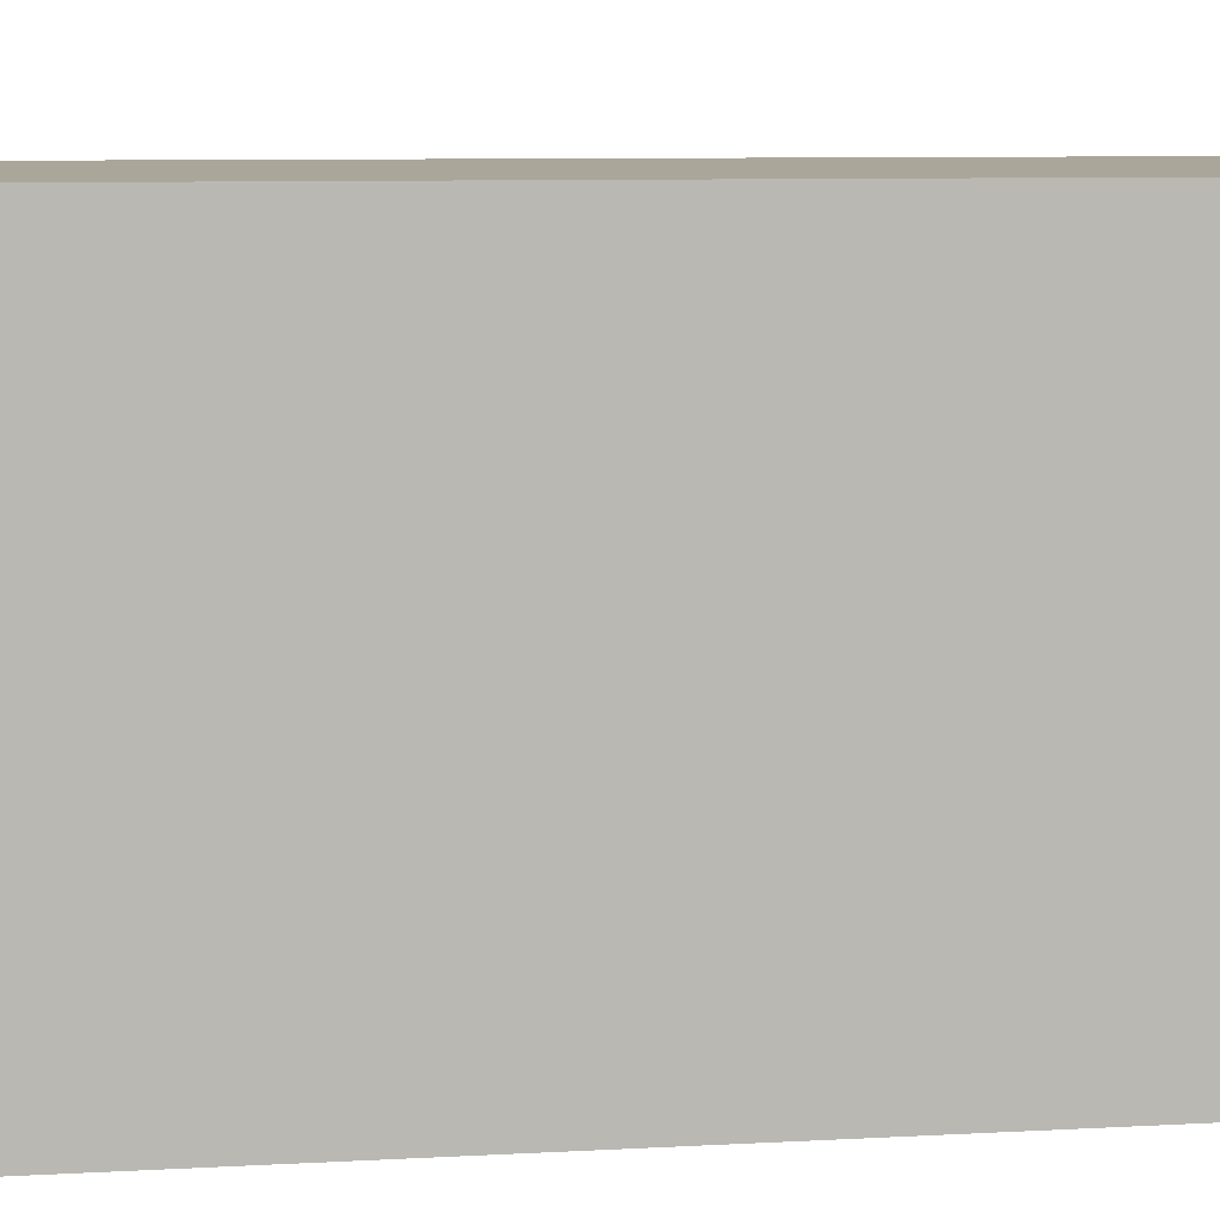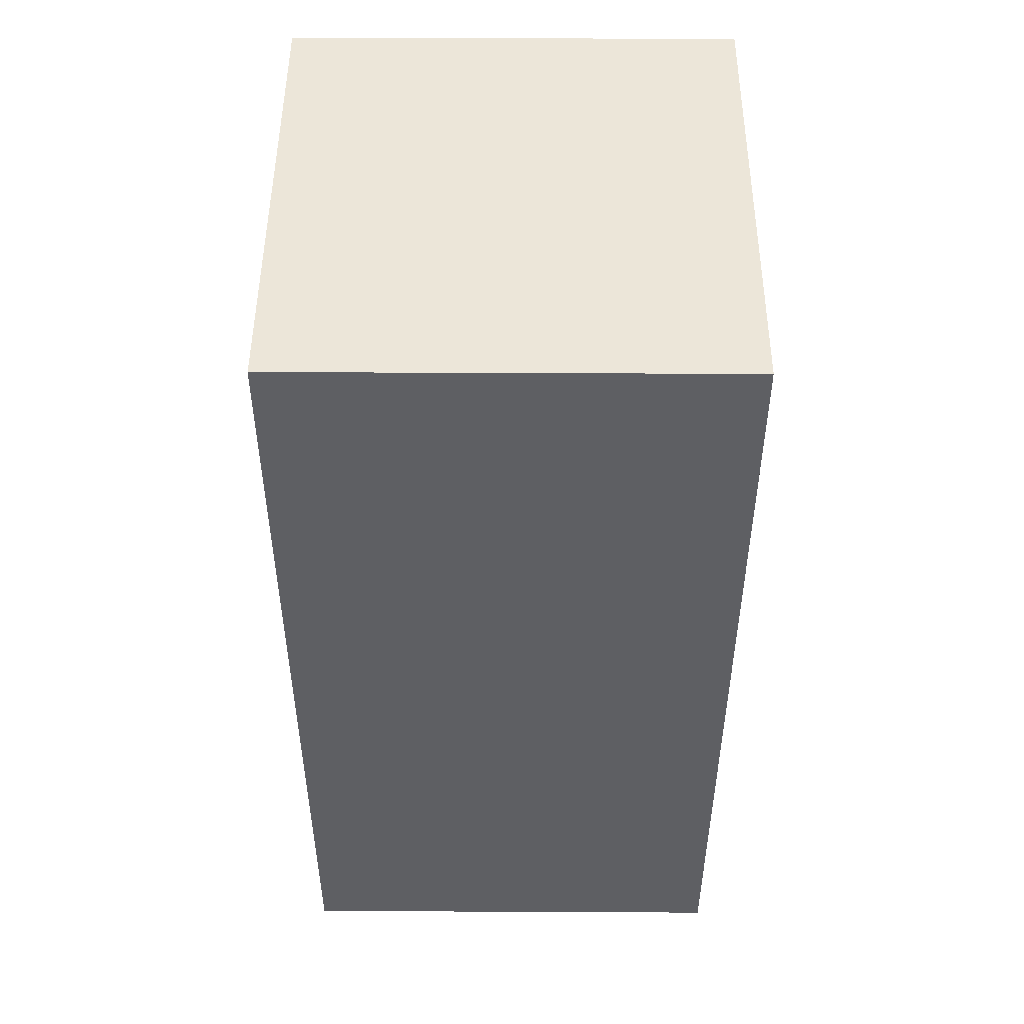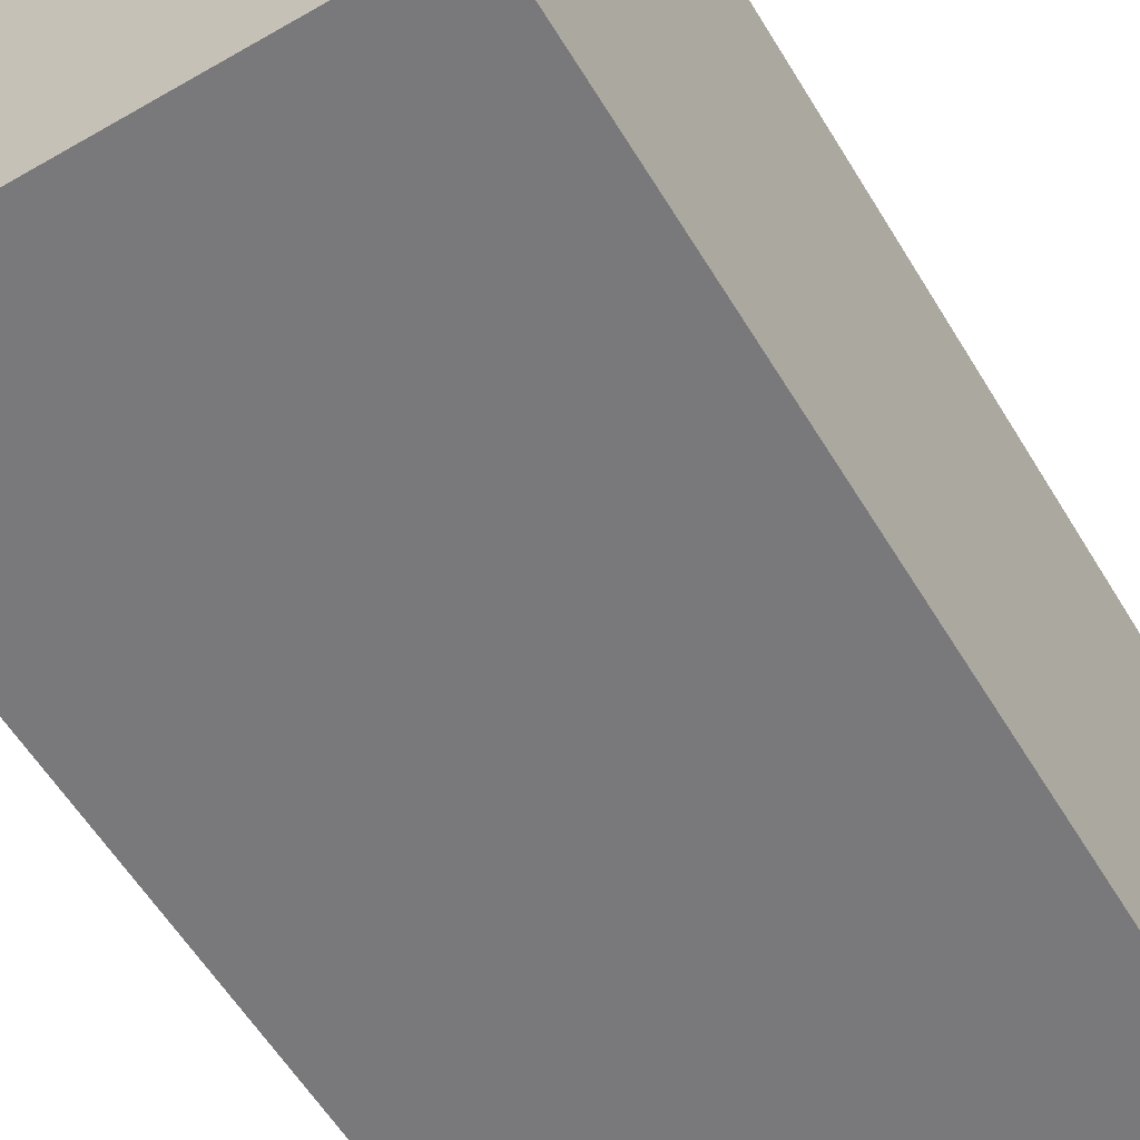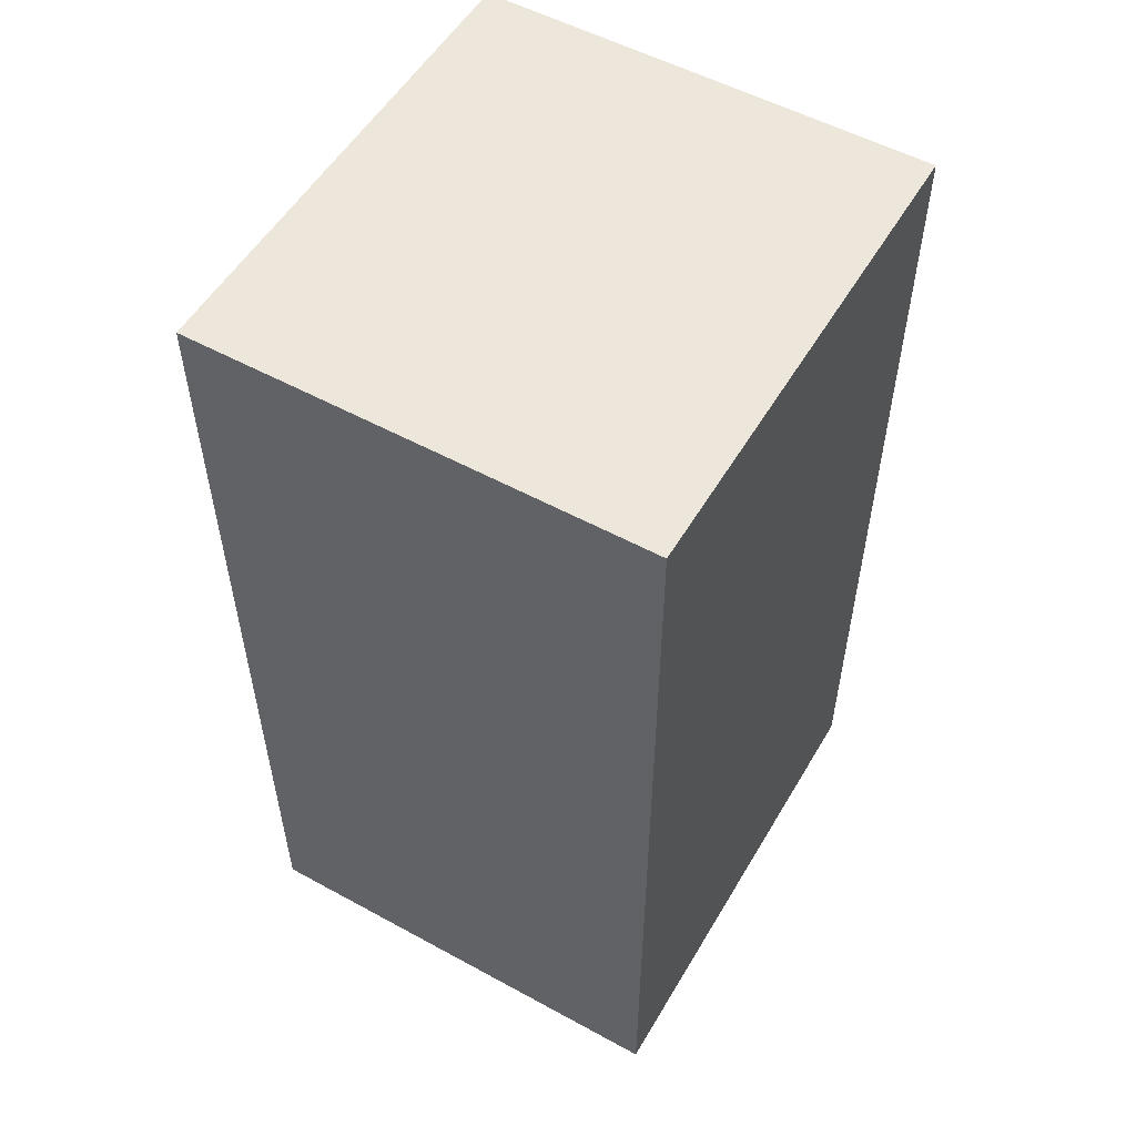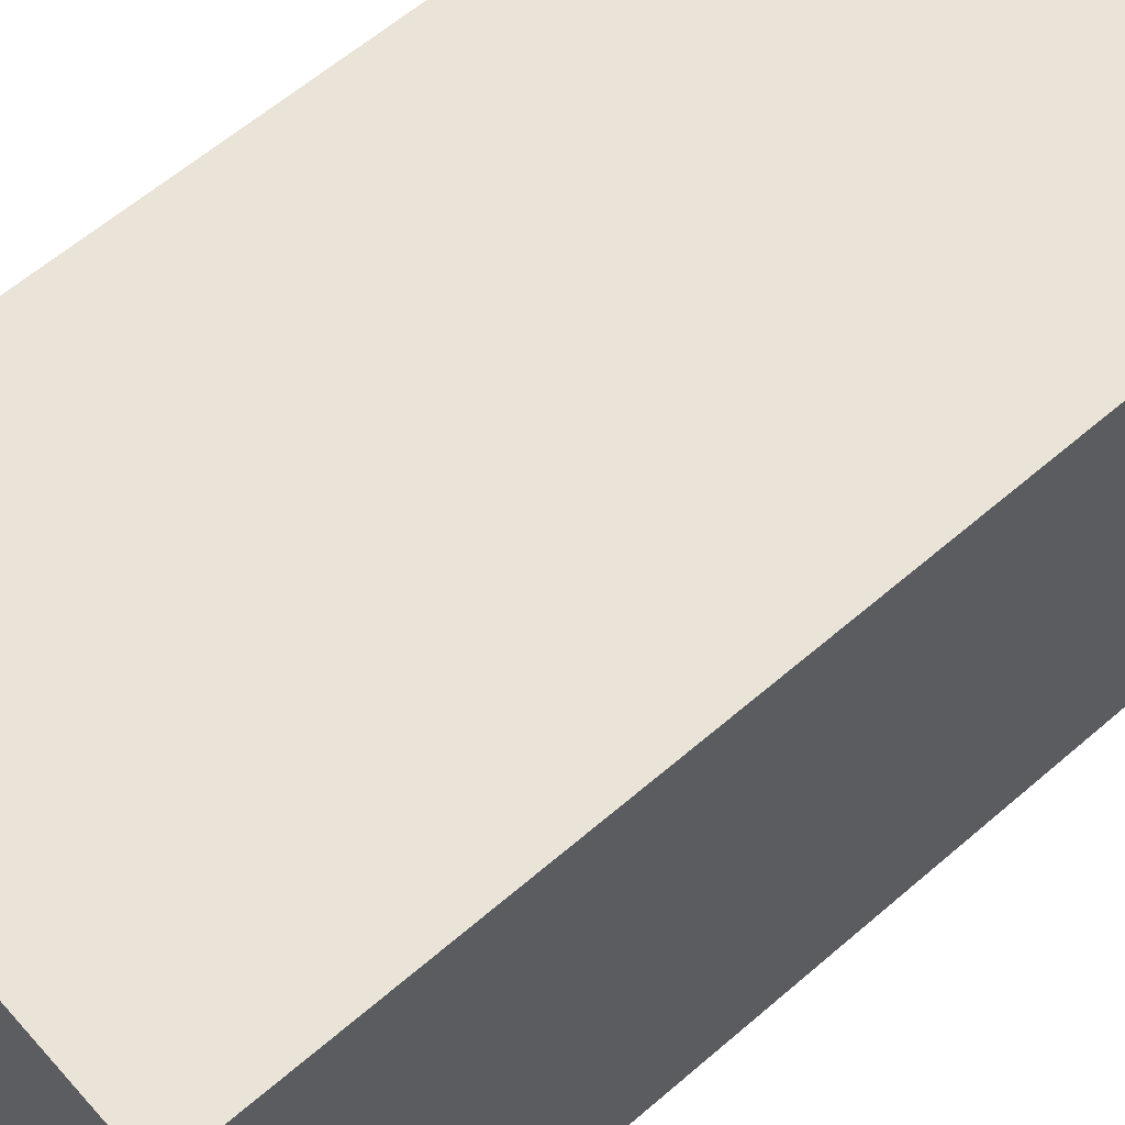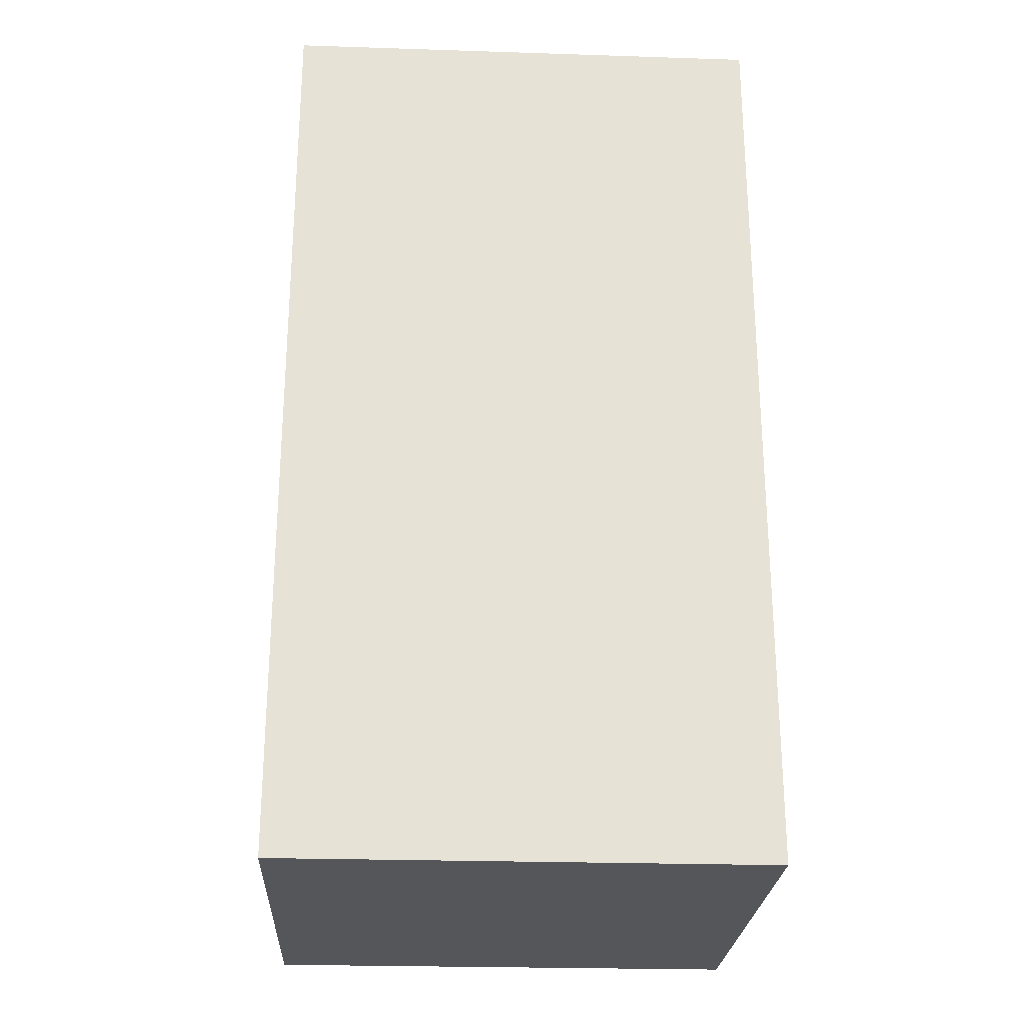
<metadata>
{"format":"obj","ext":"obj","renderer":"f3d","projection":"perspective","resolution":1024,"background":"white","views":[{"elev":7.8,"azim":80.7,"up":"+Z"},{"elev":48.8,"azim":0.3,"up":"+Y"},{"elev":-57.9,"azim":-149.1,"up":"+Z"},{"elev":54.1,"azim":30.1,"up":"+Y"},{"elev":60.9,"azim":48.6,"up":"+Z"},{"elev":-25.1,"azim":87.0,"up":"+Y"}]}
</metadata>
<code>
v 6.492 0 -336.2
v 6.492 0 -352.1
v 6.492 30 -352.1
v 6.492 30 -336.2
v -8.302 0 -352.1
v 6.492 0 -352.1
v 6.492 0 -336.2
v -8.302 0 -336.2
v 6.492 0 -352.1
v -8.302 0 -352.1
v -8.302 30 -352.1
v 6.492 30 -352.1
v 6.492 30 -352.1
v -8.302 30 -352.1
v -8.302 30 -336.2
v 6.492 30 -336.2
v -8.302 0 -336.2
v 6.492 0 -336.2
v 6.492 30 -336.2
v -8.302 30 -336.2
v -8.302 0 -352.1
v -8.302 0 -336.2
v -8.302 30 -336.2
v -8.302 30 -352.1
f 1 2 4
f 4 2 3
f 5 6 8
f 8 6 7
f 9 10 12
f 12 10 11
f 14 15 13
f 13 15 16
f 17 18 20
f 20 18 19
f 21 22 24
f 24 22 23

</code>
